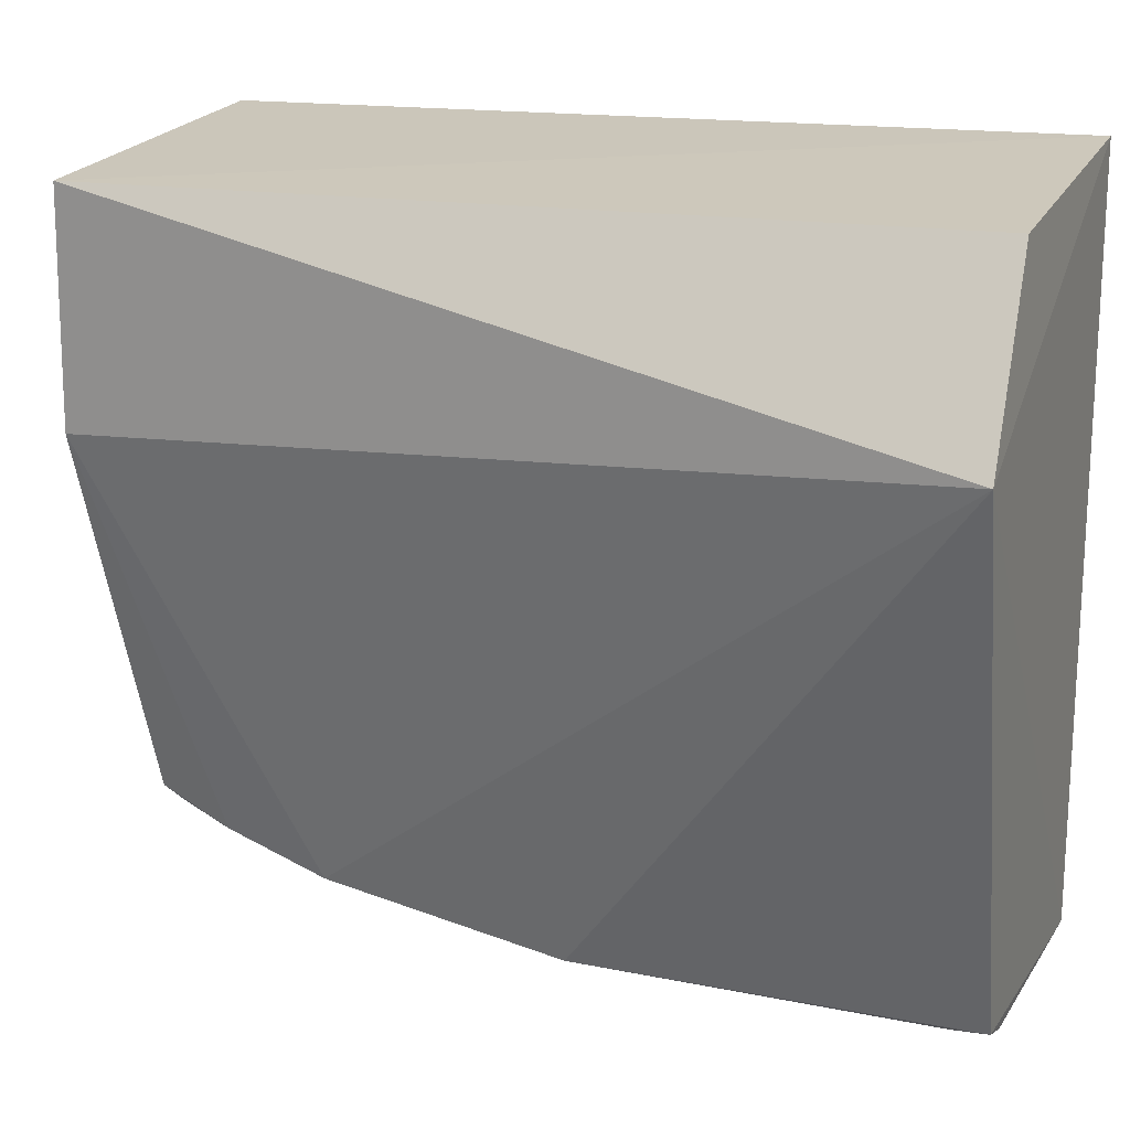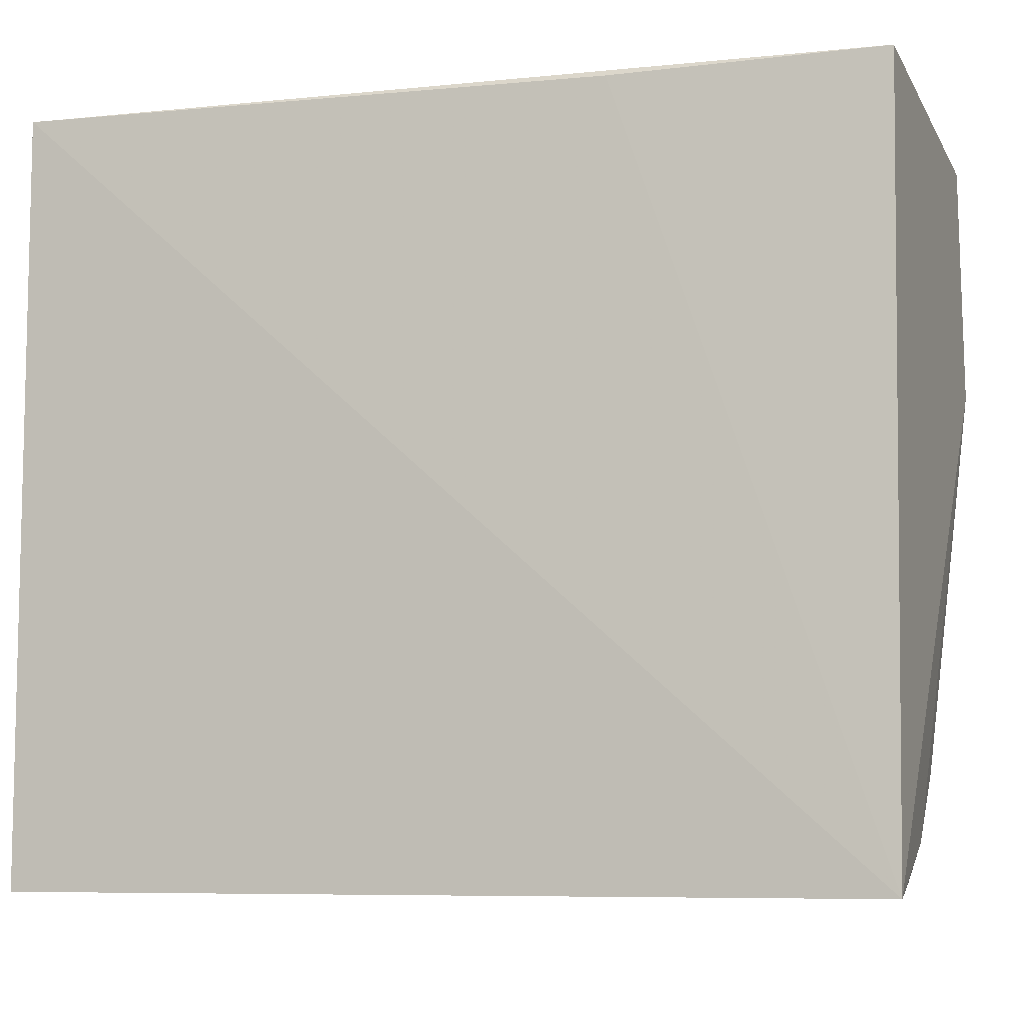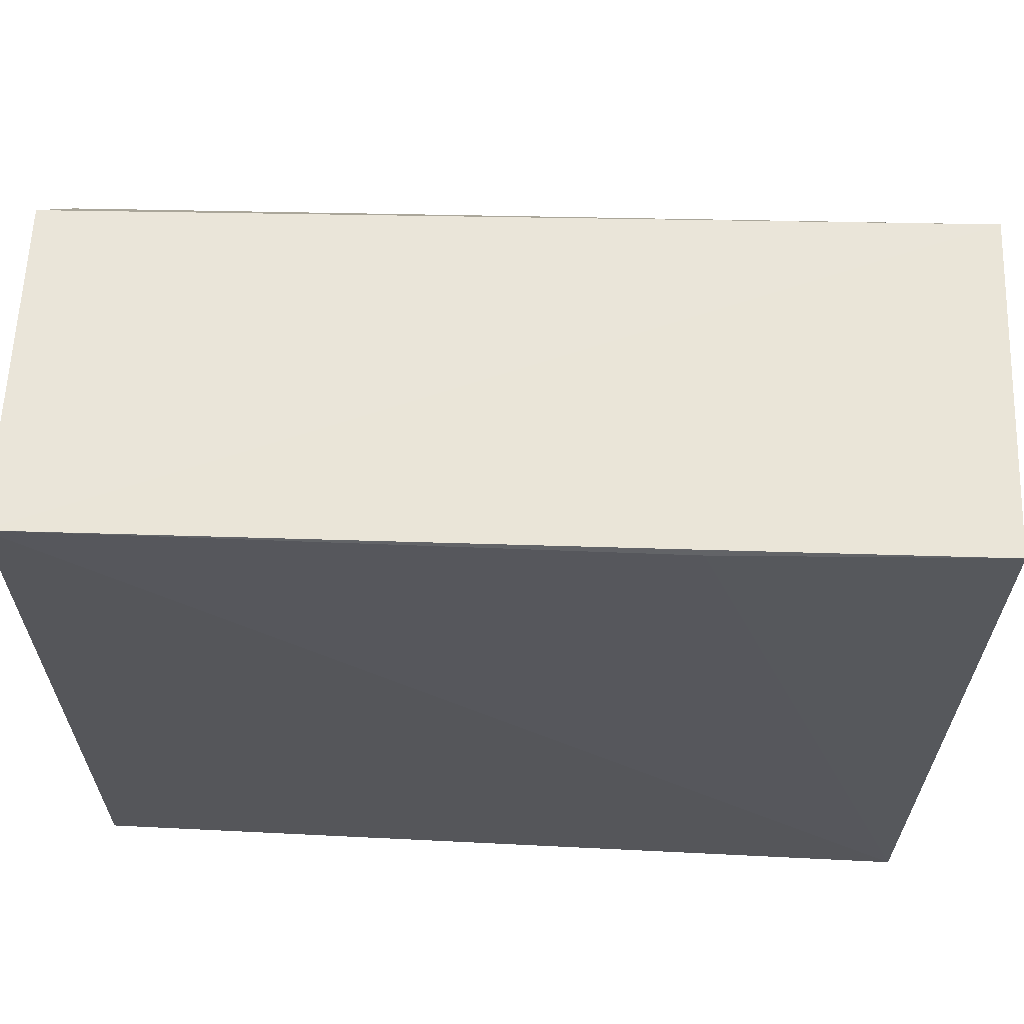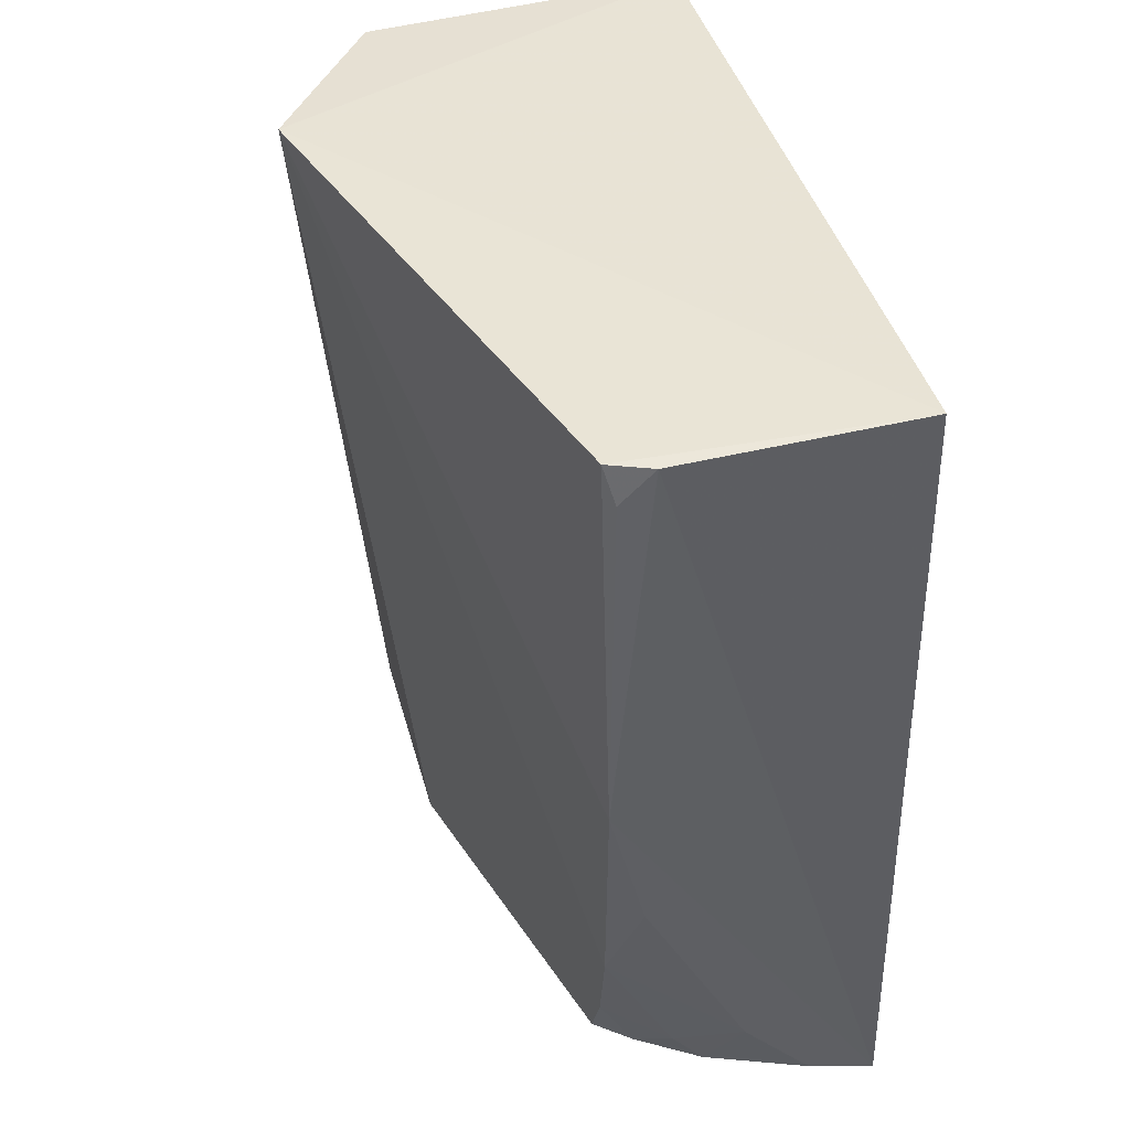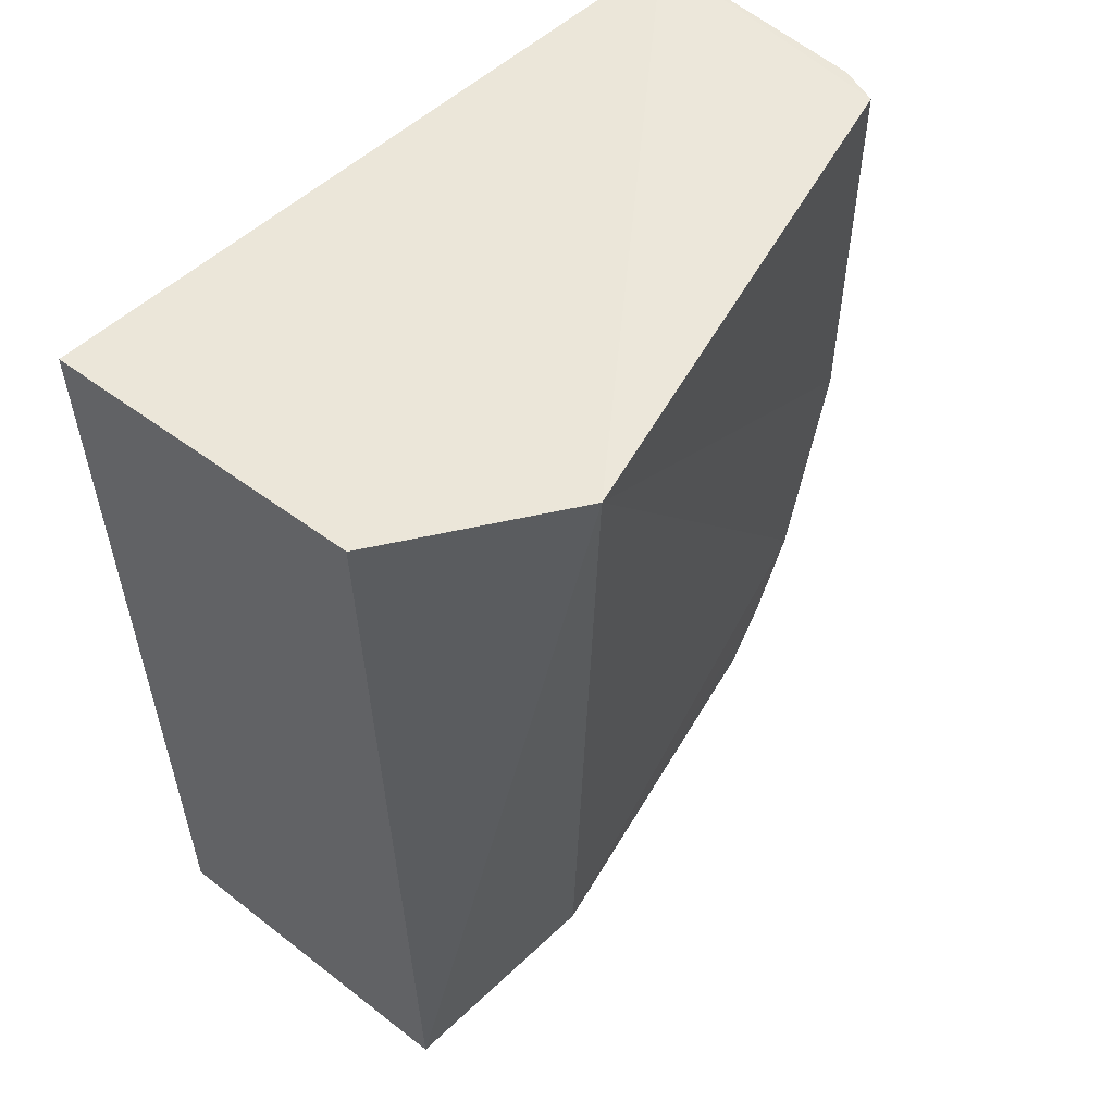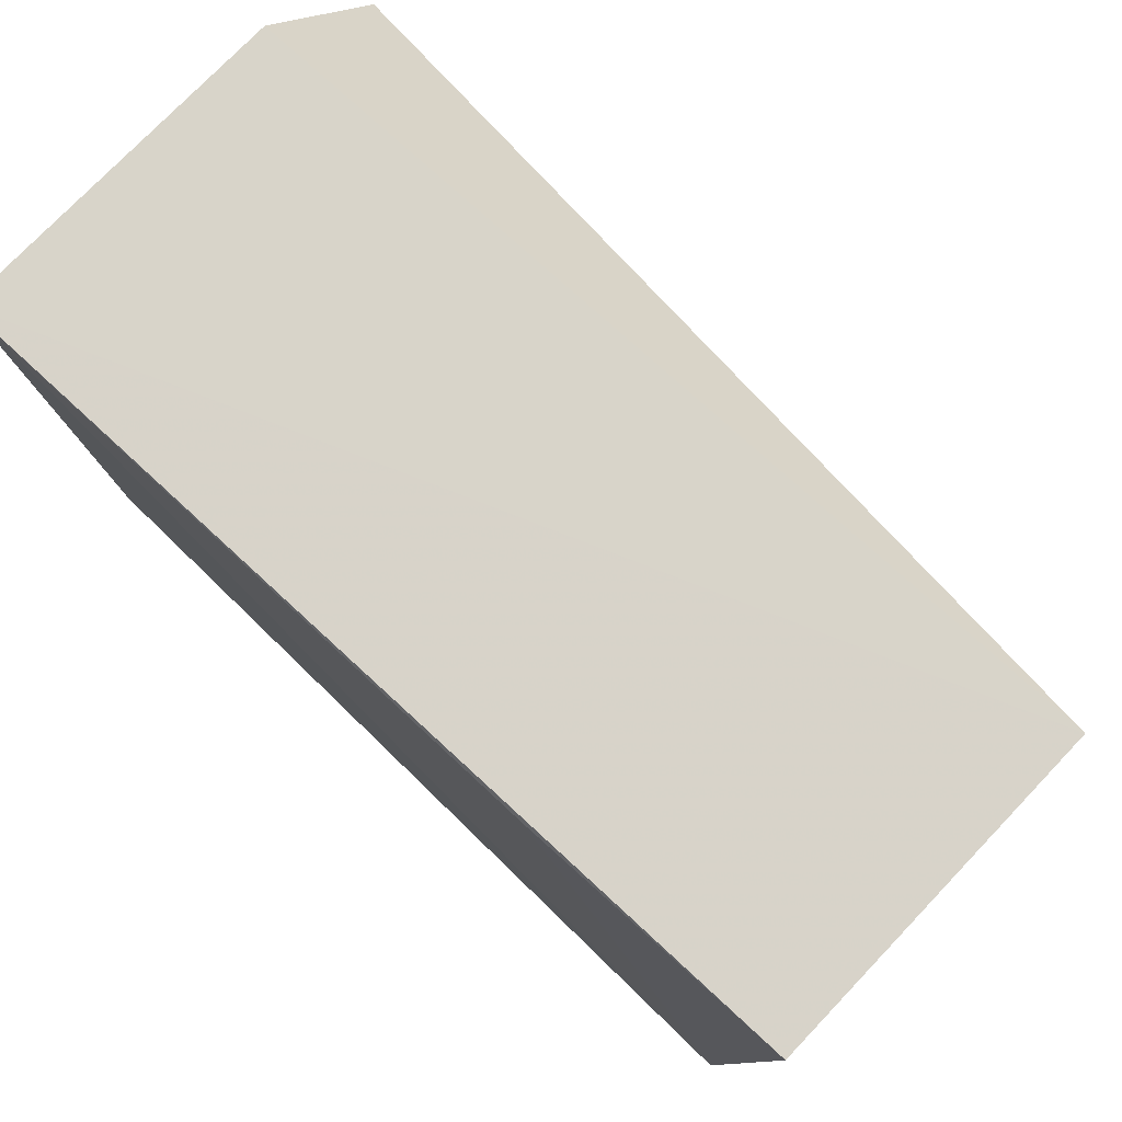
<metadata>
{"format":"obj","ext":"obj","renderer":"f3d","projection":"perspective","resolution":1024,"background":"white","views":[{"elev":18.8,"azim":111.6,"up":"+Z"},{"elev":-8.9,"azim":-71.2,"up":"+Z"},{"elev":63.1,"azim":-88.2,"up":"+Z"},{"elev":41.6,"azim":164.5,"up":"+Y"},{"elev":51.6,"azim":43.3,"up":"+Y"},{"elev":78.9,"azim":-46.9,"up":"+Z"}]}
</metadata>
<code>
v 0.4074 -0.2565 0.1066
v 0.4085 -0.2573 0.01228
v 0.4469 0.09866 0.04219
v 0.2637 0.09533 0.122
v 0.2633 -0.2509 -0.1894
v 0.3987 0.09533 0.1124
v 0.2675 -0.2549 0.1153
v 0.3799 -0.06971 -0.1833
v 0.2653 -0.1469 0.1151
v 0.3761 -0.1724 -0.1687
v 0.2689 0.09725 -0.1871
v 0.3731 -0.2445 -0.1414
v 0.3647 -0.1291 -0.1828
v 0.3664 0.09443 -0.1859
v 0.3739 -0.2155 -0.1553
v 0.3324 -0.2465 -0.1689
v 0.3836 0.095 -0.1796
v 0.3585 -0.2444 -0.1537
v 0.3458 -0.2308 -0.1677
v 0.3193 -0.218 -0.1815
v 0.3792 0.07904 -0.1829
v 0.2902 -0.2485 -0.184
f 1 2 3
f 6 1 3
f 6 3 4
f 6 4 1
f 7 5 2
f 7 2 1
f 7 1 4
f 9 7 4
f 9 4 5
f 9 5 7
f 10 8 3
f 10 3 2
f 11 5 4
f 11 4 3
f 13 5 8
f 13 8 10
f 14 8 5
f 14 5 11
f 15 10 2
f 15 2 12
f 16 12 2
f 16 2 5
f 17 14 11
f 17 11 3
f 17 3 8
f 18 15 12
f 18 12 16
f 19 10 15
f 19 18 16
f 19 15 18
f 20 19 16
f 20 13 10
f 20 10 19
f 21 17 8
f 21 8 14
f 21 14 17
f 22 20 16
f 22 16 5
f 22 5 13
f 22 13 20

</code>
